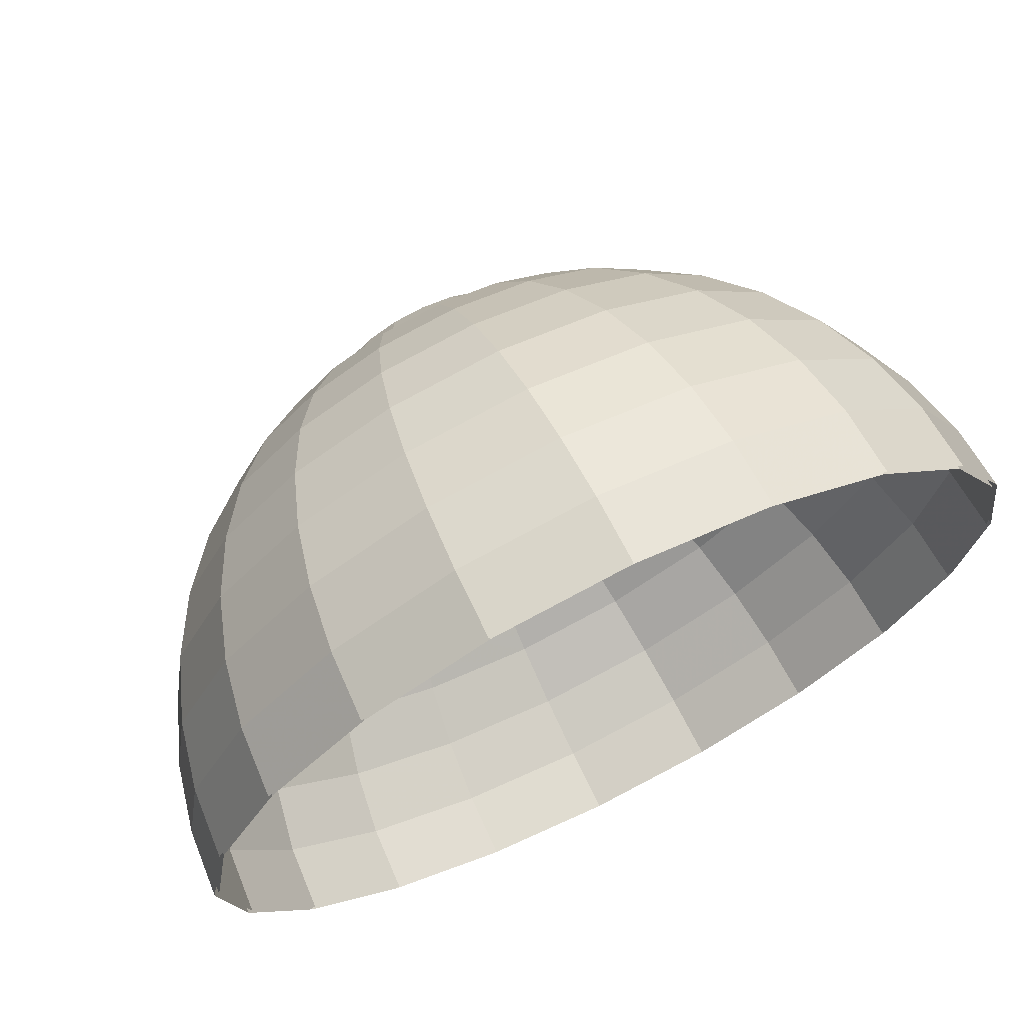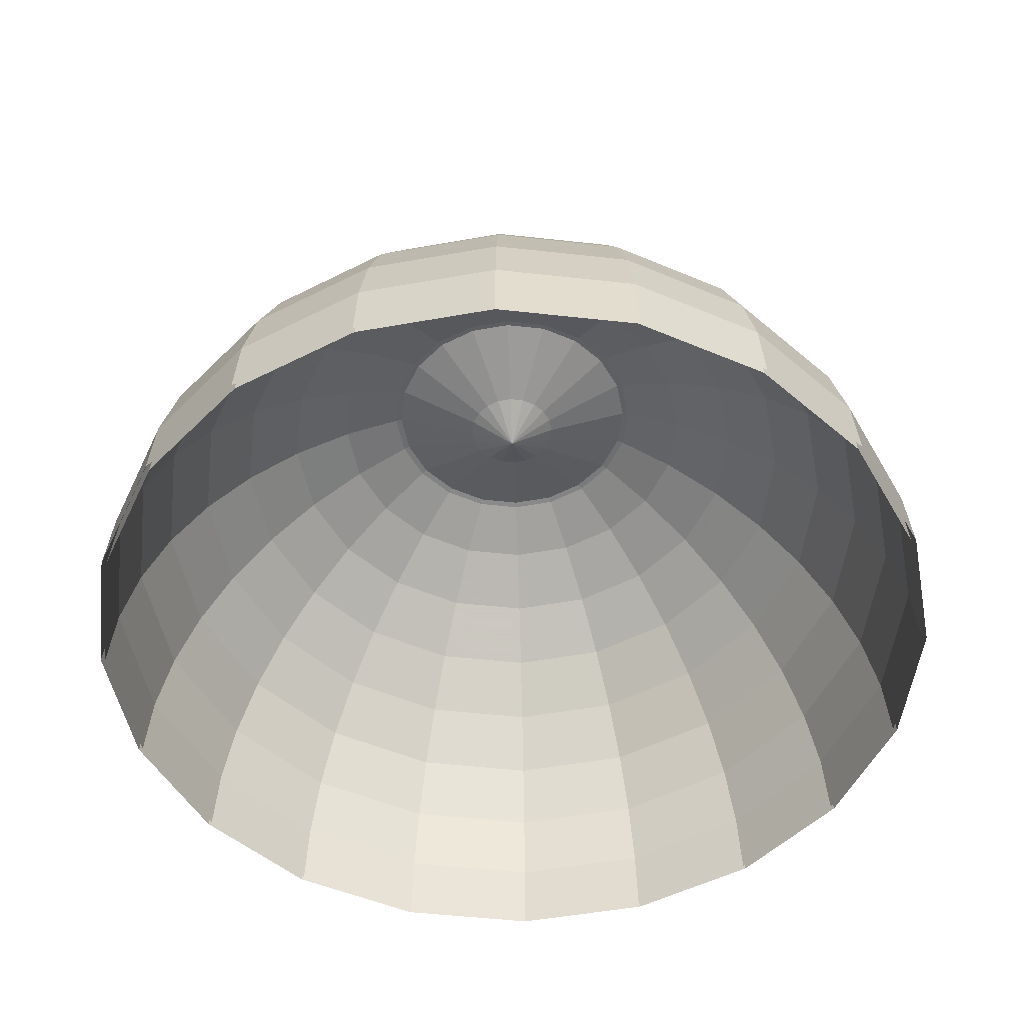
<metadata>
{"format":"obj","ext":"obj","renderer":"f3d","projection":"perspective","resolution":1024,"background":"white","views":[{"elev":69.8,"azim":153.7,"up":"+Y"},{"elev":-50.8,"azim":38.1,"up":"+Z"}]}
</metadata>
<code>
v 0.302 -0.09814 0.9439
v 0.2569 -0.1867 0.9439
v 0.1867 -0.2569 0.9439
v 0.09814 -0.302 0.9439
v 0 -0.3176 0.9439
v -0.09814 -0.302 0.9439
v -0.1867 -0.2569 0.9439
v -0.2569 -0.1867 0.9439
v -0.302 -0.09814 0.9439
v -0.3176 -0 0.9439
v -0.302 0.09814 0.9439
v -0.2569 0.1867 0.9439
v -0.1867 0.2569 0.9439
v -0.09814 0.302 0.9439
v -0 0.3176 0.9439
v 0.09814 0.302 0.9439
v 0.1867 0.2569 0.9439
v 0.2569 0.1867 0.9438
v 0.302 0.09814 0.9439
v 0.3176 -0 0.9439
v 0.1243 -0.04039 1.031
v 0.2224 -0.07225 0.9958
v 0.4318 -0.1403 0.891
v 0.559 -0.1816 0.809
v 0.6725 -0.2185 0.7071
v 0.7694 -0.25 0.5878
v 0.8474 -0.2753 0.454
v 0.9045 -0.2939 0.309
v 0.9393 -0.3052 0.1564
v 0.9511 -0.309 -0
v 0.809 -0.5878 -0
v 0.7991 -0.5805 0.1564
v 0.7694 -0.559 0.309
v 0.7208 -0.5237 0.454
v 0.6545 -0.4755 0.5878
v 0.5721 -0.4156 0.7071
v 0.4755 -0.3455 0.809
v 0.3673 -0.2668 0.891
v 0.1891 -0.1374 0.9958
v 0.1058 -0.07683 1.031
v 0.07683 -0.1058 1.031
v 0.1374 -0.1891 0.9958
v 0.2668 -0.3673 0.891
v 0.3455 -0.4755 0.809
v 0.4156 -0.5721 0.7071
v 0.4755 -0.6545 0.5878
v 0.5237 -0.7208 0.454
v 0.559 -0.7694 0.309
v 0.5805 -0.7991 0.1564
v 0.5878 -0.809 -0
v 0.309 -0.9511 -0
v 0.3052 -0.9393 0.1564
v 0.2939 -0.9045 0.309
v 0.2753 -0.8474 0.454
v 0.25 -0.7694 0.5878
v 0.2185 -0.6725 0.7071
v 0.1816 -0.559 0.809
v 0.1403 -0.4318 0.891
v 0.07225 -0.2224 0.9958
v 0.04039 -0.1243 1.031
v 0 -0.1307 1.031
v 0 -0.2338 0.9958
v 0 -0.454 0.891
v 0 -0.5878 0.809
v 1e-06 -0.7071 0.7071
v 1e-06 -0.809 0.5878
v 1e-06 -0.891 0.454
v 1e-06 -0.9511 0.309
v 1e-06 -0.9877 0.1564
v 1e-06 -1 -0
v -0.309 -0.9511 -0
v -0.3052 -0.9393 0.1564
v -0.2939 -0.9045 0.309
v -0.2753 -0.8474 0.454
v -0.25 -0.7694 0.5878
v -0.2185 -0.6725 0.7071
v -0.1816 -0.559 0.809
v -0.1403 -0.4318 0.891
v -0.07225 -0.2224 0.9958
v -0.04039 -0.1243 1.031
v -0.07683 -0.1058 1.031
v -0.1374 -0.1891 0.9958
v -0.2668 -0.3673 0.891
v -0.3455 -0.4755 0.809
v -0.4156 -0.5721 0.7071
v -0.4755 -0.6545 0.5878
v -0.5237 -0.7208 0.454
v -0.559 -0.7694 0.309
v -0.5805 -0.7991 0.1564
v -0.5878 -0.809 -0
v -0.809 -0.5878 -0
v -0.7991 -0.5805 0.1564
v -0.7694 -0.559 0.309
v -0.7208 -0.5237 0.454
v -0.6545 -0.4755 0.5878
v -0.5721 -0.4156 0.7071
v -0.4755 -0.3455 0.809
v -0.3673 -0.2668 0.891
v -0.1891 -0.1374 0.9958
v -0.1058 -0.07683 1.031
v -0.1243 -0.04039 1.031
v -0.2224 -0.07225 0.9958
v -0.4318 -0.1403 0.891
v -0.559 -0.1816 0.809
v -0.6725 -0.2185 0.7071
v -0.7694 -0.25 0.5878
v -0.8474 -0.2753 0.454
v -0.9045 -0.2939 0.309
v -0.9393 -0.3052 0.1564
v -0.9511 -0.309 -0
v -1 -0 -0
v -0.9877 -0 0.1564
v -0.9511 -0 0.309
v -0.891 -0 0.454
v -0.809 -0 0.5878
v -0.7071 -0 0.7071
v -0.5878 -0 0.809
v -0.454 -0 0.891
v -0.2338 -0 0.9958
v -0.1307 -0 1.031
v 0 0 1.05
v -0.1243 0.04039 1.031
v -0.2224 0.07225 0.9958
v -0.4318 0.1403 0.891
v -0.559 0.1816 0.809
v -0.6725 0.2185 0.7071
v -0.7694 0.25 0.5878
v -0.8474 0.2753 0.454
v -0.9045 0.2939 0.309
v -0.9393 0.3052 0.1564
v -0.9511 0.309 -0
v -0.809 0.5878 -0
v -0.7991 0.5805 0.1564
v -0.7694 0.559 0.309
v -0.7208 0.5237 0.454
v -0.6545 0.4755 0.5878
v -0.5721 0.4156 0.7071
v -0.4755 0.3455 0.809
v -0.3673 0.2668 0.891
v -0.1891 0.1374 0.9958
v -0.1058 0.07683 1.031
v -0.07683 0.1058 1.031
v -0.1374 0.1891 0.9958
v -0.2668 0.3673 0.891
v -0.3455 0.4755 0.809
v -0.4156 0.5721 0.7071
v -0.4755 0.6545 0.5878
v -0.5237 0.7208 0.454
v -0.559 0.7694 0.309
v -0.5805 0.7991 0.1564
v -0.5878 0.809 -0
v -0.309 0.9511 -0
v -0.3052 0.9393 0.1564
v -0.2939 0.9045 0.309
v -0.2753 0.8474 0.454
v -0.25 0.7694 0.5878
v -0.2185 0.6725 0.7071
v -0.1816 0.559 0.809
v -0.1403 0.4318 0.891
v -0.07225 0.2224 0.9958
v -0.04039 0.1243 1.031
v -0 0.1307 1.031
v -0 0.2338 0.9958
v -0 0.454 0.891
v -0 0.5878 0.809
v -0 0.7071 0.7071
v -0 0.809 0.5878
v -0 0.891 0.454
v -0 0.9511 0.309
v -0 0.9877 0.1564
v -0 1 -0
v 0.309 0.9511 -0
v 0.3052 0.9393 0.1564
v 0.2939 0.9045 0.309
v 0.2753 0.8474 0.454
v 0.25 0.7694 0.5878
v 0.2185 0.6725 0.7071
v 0.1816 0.559 0.809
v 0.1403 0.4318 0.891
v 0.07225 0.2224 0.9958
v 0.04039 0.1243 1.031
v 0.07683 0.1058 1.031
v 0.1374 0.1891 0.9958
v 0.2668 0.3673 0.891
v 0.3455 0.4755 0.809
v 0.4156 0.5721 0.7071
v 0.4755 0.6545 0.5878
v 0.5237 0.7208 0.454
v 0.559 0.7694 0.309
v 0.5805 0.7991 0.1564
v 0.5878 0.809 -0
v 0.809 0.5878 -0
v 0.7991 0.5805 0.1564
v 0.7694 0.559 0.309
v 0.7208 0.5237 0.454
v 0.6545 0.4755 0.5878
v 0.5721 0.4156 0.7071
v 0.4755 0.3455 0.809
v 0.3673 0.2668 0.891
v 0.1891 0.1374 0.9958
v 0.1058 0.07683 1.031
v 0.1243 0.04039 1.031
v 0.2224 0.07225 0.9958
v 0.4318 0.1403 0.891
v 0.559 0.1816 0.809
v 0.6725 0.2185 0.7071
v 0.7694 0.25 0.5878
v 0.8474 0.2753 0.454
v 0.9045 0.2939 0.309
v 0.9393 0.3052 0.1564
v 0.9511 0.309 -0
v 1 0 -0
v 0.9877 0 0.1564
v 0.9511 0 0.309
v 0.891 -0 0.454
v 0.809 0 0.5878
v 0.7071 -0 0.7071
v 0.5878 -0 0.809
v 0.454 -0 0.891
v 0.2338 -0 0.9958
v 0.1307 0 1.031
v 0.3038 -0 0.9391
v 0.4492 -0 0.8816
v 0.5816 -0 0.8005
v 0.6996 0 0.6996
v 0.8005 0 0.5816
v 0.8816 0 0.4492
v 0.941 0 0.3057
v 0.9772 0 0.1548
v 0.9894 0 -0
v 0.941 0.3058 -0
v 0.9294 0.302 0.1548
v 0.8949 0.2908 0.3057
v 0.8384 0.2724 0.4492
v 0.7613 0.2474 0.5816
v 0.6654 0.2162 0.6996
v 0.5531 0.1797 0.8005
v 0.4272 0.1388 0.8816
v 0.2889 0.09387 0.9391
v 0.2457 0.1785 0.9391
v 0.3634 0.264 0.8816
v 0.4705 0.3418 0.8005
v 0.566 0.4112 0.6996
v 0.6476 0.4705 0.5816
v 0.7132 0.5182 0.4492
v 0.7613 0.5531 0.3057
v 0.7906 0.5744 0.1548
v 0.8005 0.5816 -0
v 0.5816 0.8005 -0
v 0.5744 0.7906 0.1548
v 0.5531 0.7613 0.3057
v 0.5182 0.7132 0.4492
v 0.4705 0.6476 0.5816
v 0.4112 0.566 0.6996
v 0.3418 0.4705 0.8005
v 0.264 0.3634 0.8816
v 0.1785 0.2457 0.9391
v 0.09387 0.2889 0.9391
v 0.1388 0.4272 0.8816
v 0.1797 0.5531 0.8005
v 0.2162 0.6654 0.6996
v 0.2474 0.7613 0.5816
v 0.2724 0.8384 0.4492
v 0.2908 0.8949 0.3057
v 0.302 0.9294 0.1548
v 0.3057 0.941 -0
v -0 0.9894 -0
v -0 0.9772 0.1548
v -0 0.941 0.3057
v -0 0.8816 0.4492
v -0 0.8005 0.5816
v -0 0.6996 0.6996
v -0 0.5816 0.8005
v -0 0.4492 0.8816
v -0 0.3038 0.9391
v -0.09387 0.2889 0.9391
v -0.1388 0.4272 0.8816
v -0.1797 0.5531 0.8005
v -0.2162 0.6654 0.6996
v -0.2474 0.7613 0.5816
v -0.2724 0.8384 0.4492
v -0.2908 0.8949 0.3057
v -0.302 0.9294 0.1548
v -0.3058 0.941 -0
v -0.5816 0.8005 -0
v -0.5744 0.7906 0.1548
v -0.5531 0.7613 0.3057
v -0.5182 0.7132 0.4492
v -0.4705 0.6476 0.5816
v -0.4112 0.566 0.6996
v -0.3418 0.4705 0.8005
v -0.264 0.3634 0.8816
v -0.1785 0.2457 0.9391
v -0.2457 0.1785 0.9391
v -0.3634 0.264 0.8816
v -0.4705 0.3418 0.8005
v -0.566 0.4112 0.6996
v -0.6476 0.4705 0.5816
v -0.7132 0.5182 0.4492
v -0.7613 0.5531 0.3057
v -0.7906 0.5744 0.1548
v -0.8005 0.5816 -0
v -0.941 0.3057 -0
v -0.9294 0.302 0.1548
v -0.8949 0.2908 0.3057
v -0.8384 0.2724 0.4492
v -0.7613 0.2474 0.5816
v -0.6654 0.2162 0.6996
v -0.5531 0.1797 0.8005
v -0.4272 0.1388 0.8816
v -0.2889 0.09387 0.9391
v -0.3038 -0 0.9391
v -0.4492 -0 0.8816
v -0.5816 -0 0.8005
v -0.6996 -0 0.6996
v -0.8005 -0 0.5816
v -0.8816 -0 0.4492
v -0.941 -0 0.3057
v -0.9772 -0 0.1548
v -0.9894 -0 -0
v -0.941 -0.3058 -0
v -0.9294 -0.302 0.1548
v -0.8949 -0.2908 0.3057
v -0.8384 -0.2724 0.4492
v -0.7613 -0.2474 0.5816
v -0.6654 -0.2162 0.6996
v -0.5531 -0.1797 0.8005
v -0.4272 -0.1388 0.8816
v -0.2889 -0.09387 0.9391
v -0.2457 -0.1785 0.9391
v -0.3634 -0.264 0.8816
v -0.4705 -0.3418 0.8005
v -0.566 -0.4112 0.6996
v -0.6476 -0.4705 0.5816
v -0.7132 -0.5182 0.4492
v -0.7613 -0.5531 0.3057
v -0.7906 -0.5744 0.1548
v -0.8005 -0.5816 -0
v -0.5816 -0.8005 -0
v -0.5744 -0.7906 0.1548
v -0.5531 -0.7613 0.3057
v -0.5182 -0.7132 0.4492
v -0.4705 -0.6476 0.5816
v -0.4112 -0.566 0.6996
v -0.3418 -0.4705 0.8005
v -0.264 -0.3634 0.8816
v -0.1785 -0.2457 0.9391
v -0.09387 -0.2889 0.9391
v -0.1388 -0.4272 0.8816
v -0.1797 -0.5531 0.8005
v -0.2162 -0.6654 0.6996
v -0.2474 -0.7613 0.5816
v -0.2724 -0.8384 0.4492
v -0.2908 -0.8949 0.3057
v -0.302 -0.9294 0.1548
v -0.3057 -0.941 -0
v 1e-06 -0.9894 -0
v 1e-06 -0.9772 0.1548
v 1e-06 -0.941 0.3057
v 1e-06 -0.8816 0.4492
v 1e-06 -0.8005 0.5816
v 1e-06 -0.6996 0.6996
v 0 -0.5816 0.8005
v 0 -0.4492 0.8816
v 0 -0.3038 0.9391
v 0.09387 -0.2889 0.9391
v 0.1388 -0.4272 0.8816
v 0.1797 -0.5531 0.8005
v 0.2162 -0.6654 0.6996
v 0.2474 -0.7613 0.5816
v 0.2724 -0.8384 0.4492
v 0.2908 -0.8949 0.3057
v 0.302 -0.9294 0.1548
v 0.3058 -0.941 -0
v 0.5816 -0.8005 -0
v 0.5744 -0.7906 0.1548
v 0.5531 -0.7613 0.3057
v 0.5182 -0.7132 0.4492
v 0.4705 -0.6476 0.5816
v 0.4112 -0.566 0.6996
v 0.3418 -0.4705 0.8005
v 0.264 -0.3634 0.8816
v 0.1785 -0.2457 0.9391
v 0.2457 -0.1785 0.9391
v 0.3634 -0.264 0.8816
v 0.4705 -0.3418 0.8005
v 0.566 -0.4112 0.6996
v 0.6476 -0.4705 0.5816
v 0.7132 -0.5182 0.4492
v 0.7613 -0.5531 0.3057
v 0.7906 -0.5744 0.1548
v 0.8005 -0.5816 -0
v 0.941 -0.3057 -0
v 0.9294 -0.302 0.1548
v 0.8949 -0.2908 0.3057
v 0.8384 -0.2724 0.4492
v 0.7613 -0.2474 0.5816
v 0.6654 -0.2162 0.6996
v 0.5531 -0.1797 0.8005
v 0.4272 -0.1388 0.8816
v 0.2889 -0.09387 0.9391
v 0.3179 -0 0.9359
v 0.3024 0.09825 0.9359
v 0.2572 0.1869 0.9359
v 0.1869 0.2572 0.9359
v 0.09825 0.3024 0.9359
v -0 0.3179 0.9359
v -0.09825 0.3024 0.9359
v -0.1869 0.2572 0.9359
v -0.2572 0.1869 0.9359
v -0.3024 0.09825 0.9359
v -0.3179 -0 0.9359
v -0.3024 -0.09825 0.9359
v -0.2572 -0.1869 0.9359
v -0.1869 -0.2572 0.9359
v -0.09825 -0.3024 0.9359
v 0 -0.3179 0.9359
v 0.09825 -0.3024 0.9359
v 0.1869 -0.2572 0.9359
v 0.2572 -0.1869 0.9359
v 0.3024 -0.09825 0.9359
v 0.1027 -0.03336 0.8734
v 0.2889 -0.09387 0.9391
v 0.2457 -0.1785 0.9391
v 0.08735 -0.06346 0.8734
v 0.06346 -0.08735 0.8734
v 0.1785 -0.2457 0.9391
v 0.09387 -0.2889 0.9391
v 0.03336 -0.1027 0.8734
v 0 -0.108 0.8734
v 0 -0.3038 0.9391
v -0.09387 -0.2889 0.9391
v -0.03336 -0.1027 0.8734
v -0.06346 -0.08735 0.8734
v -0.1785 -0.2457 0.9391
v -0.2457 -0.1785 0.9391
v -0.08735 -0.06346 0.8734
v -0.1027 -0.03336 0.8734
v -0.2889 -0.09387 0.9391
v -0.3038 -0 0.9391
v -0.108 -0 0.8734
v -0.1027 0.03336 0.8734
v -0.2889 0.09387 0.9391
v -0.2457 0.1785 0.9391
v -0.08735 0.06346 0.8734
v -0.06346 0.08735 0.8734
v -0.1785 0.2457 0.9391
v -0.09387 0.2889 0.9391
v -0.03336 0.1027 0.8734
v -0 0.108 0.8734
v -0 0.3038 0.9391
v 0.09387 0.2889 0.9391
v 0.03336 0.1027 0.8734
v 0.06346 0.08735 0.8734
v 0.1785 0.2457 0.9391
v 0.2457 0.1785 0.9391
v 0.08735 0.06346 0.8734
v 0.1027 0.03336 0.8734
v 0.2889 0.09387 0.9391
v 0.3038 -0 0.9391
v 0.108 -0 0.8734
v 0.108 -0 0.8734
v 0.1027 0.03336 0.8734
v 0.08735 0.06346 0.8734
v 0.06346 0.08735 0.8734
v 0.03336 0.1027 0.8734
v -0 0.108 0.8734
v -0.03336 0.1027 0.8734
v -0.06346 0.08735 0.8734
v -0.08735 0.06346 0.8734
v -0.1027 0.03336 0.8734
v 0 -0 0.8169
v -0.108 -0 0.8734
v -0.1027 -0.03336 0.8734
v -0.08735 -0.06346 0.8734
v -0.06346 -0.08735 0.8734
v -0.03336 -0.1027 0.8734
v 0 -0.108 0.8734
v 0.03336 -0.1027 0.8734
v 0.06346 -0.08735 0.8734
v 0.08735 -0.06346 0.8734
v 0.1027 -0.03336 0.8734
f 22 1 20 220
f 1 23 219 20
f 1 22 39 2
f 23 1 2 38
f 2 39 42 3
f 38 2 3 43
f 3 42 59 4
f 43 3 4 58
f 4 59 62 5
f 58 4 5 63
f 5 62 79 6
f 63 5 6 78
f 6 79 82 7
f 78 6 7 83
f 7 82 99 8
f 83 7 8 98
f 8 99 102 9
f 98 8 9 103
f 9 102 119 10
f 103 9 10 118
f 10 119 123 11
f 118 10 11 124
f 11 123 140 12
f 124 11 12 139
f 12 140 143 13
f 139 12 13 144
f 13 143 160 14
f 144 13 14 159
f 14 160 163 15
f 159 14 15 164
f 15 163 180 16
f 164 15 16 179
f 16 180 183 17
f 179 16 17 184
f 17 183 200 18
f 184 17 18 199
f 18 200 203 19
f 199 18 19 204
f 19 203 220 20
f 204 19 20 219
f 30 212 213 29
f 29 213 214 28
f 28 214 215 27
f 27 215 216 26
f 26 216 217 25
f 25 217 218 24
f 24 218 219 23
f 221 21 22 220
f 21 221 121
f 40 21 121
f 39 22 21 40
f 37 24 23 38
f 36 25 24 37
f 35 26 25 36
f 34 27 26 35
f 33 28 27 34
f 32 29 28 33
f 31 30 29 32
f 50 31 32 49
f 49 32 33 48
f 48 33 34 47
f 47 34 35 46
f 46 35 36 45
f 45 36 37 44
f 44 37 38 43
f 42 39 40 41
f 41 40 121
f 60 41 121
f 59 42 41 60
f 57 44 43 58
f 56 45 44 57
f 55 46 45 56
f 54 47 46 55
f 53 48 47 54
f 52 49 48 53
f 51 50 49 52
f 70 51 52 69
f 69 52 53 68
f 68 53 54 67
f 67 54 55 66
f 66 55 56 65
f 65 56 57 64
f 64 57 58 63
f 62 59 60 61
f 61 60 121
f 80 61 121
f 79 62 61 80
f 77 64 63 78
f 76 65 64 77
f 75 66 65 76
f 74 67 66 75
f 73 68 67 74
f 72 69 68 73
f 71 70 69 72
f 90 71 72 89
f 89 72 73 88
f 88 73 74 87
f 87 74 75 86
f 86 75 76 85
f 85 76 77 84
f 84 77 78 83
f 82 79 80 81
f 81 80 121
f 100 81 121
f 99 82 81 100
f 97 84 83 98
f 96 85 84 97
f 95 86 85 96
f 94 87 86 95
f 93 88 87 94
f 92 89 88 93
f 91 90 89 92
f 110 91 92 109
f 109 92 93 108
f 108 93 94 107
f 107 94 95 106
f 106 95 96 105
f 105 96 97 104
f 104 97 98 103
f 102 99 100 101
f 101 100 121
f 120 101 121
f 119 102 101 120
f 117 104 103 118
f 116 105 104 117
f 115 106 105 116
f 114 107 106 115
f 113 108 107 114
f 112 109 108 113
f 111 110 109 112
f 131 111 112 130
f 130 112 113 129
f 129 113 114 128
f 128 114 115 127
f 127 115 116 126
f 126 116 117 125
f 125 117 118 124
f 123 119 120 122
f 122 120 121
f 141 122 121
f 140 123 122 141
f 138 125 124 139
f 137 126 125 138
f 136 127 126 137
f 135 128 127 136
f 134 129 128 135
f 133 130 129 134
f 132 131 130 133
f 151 132 133 150
f 150 133 134 149
f 149 134 135 148
f 148 135 136 147
f 147 136 137 146
f 146 137 138 145
f 145 138 139 144
f 143 140 141 142
f 142 141 121
f 161 142 121
f 160 143 142 161
f 158 145 144 159
f 157 146 145 158
f 156 147 146 157
f 155 148 147 156
f 154 149 148 155
f 153 150 149 154
f 152 151 150 153
f 171 152 153 170
f 170 153 154 169
f 169 154 155 168
f 168 155 156 167
f 167 156 157 166
f 166 157 158 165
f 165 158 159 164
f 163 160 161 162
f 162 161 121
f 181 162 121
f 180 163 162 181
f 178 165 164 179
f 177 166 165 178
f 176 167 166 177
f 175 168 167 176
f 174 169 168 175
f 173 170 169 174
f 172 171 170 173
f 191 172 173 190
f 190 173 174 189
f 189 174 175 188
f 188 175 176 187
f 187 176 177 186
f 186 177 178 185
f 185 178 179 184
f 183 180 181 182
f 182 181 121
f 201 182 121
f 200 183 182 201
f 198 185 184 199
f 197 186 185 198
f 196 187 186 197
f 195 188 187 196
f 194 189 188 195
f 193 190 189 194
f 192 191 190 193
f 211 192 193 210
f 210 193 194 209
f 209 194 195 208
f 208 195 196 207
f 207 196 197 206
f 206 197 198 205
f 205 198 199 204
f 203 200 201 202
f 202 201 121
f 221 202 121
f 202 221 220 203
f 218 205 204 219
f 217 206 205 218
f 216 207 206 217
f 215 208 207 216
f 214 209 208 215
f 213 210 209 214
f 212 211 210 213
f 230 231 232 229
f 229 232 233 228
f 228 233 234 227
f 227 234 235 226
f 226 235 236 225
f 225 236 237 224
f 224 237 238 223
f 237 242 241 238
f 236 243 242 237
f 235 244 243 236
f 234 245 244 235
f 233 246 245 234
f 232 247 246 233
f 231 248 247 232
f 248 249 250 247
f 247 250 251 246
f 246 251 252 245
f 245 252 253 244
f 244 253 254 243
f 243 254 255 242
f 242 255 256 241
f 255 260 259 256
f 254 261 260 255
f 253 262 261 254
f 252 263 262 253
f 251 264 263 252
f 250 265 264 251
f 249 266 265 250
f 266 267 268 265
f 265 268 269 264
f 264 269 270 263
f 263 270 271 262
f 262 271 272 261
f 261 272 273 260
f 260 273 274 259
f 273 278 277 274
f 272 279 278 273
f 271 280 279 272
f 270 281 280 271
f 269 282 281 270
f 268 283 282 269
f 267 284 283 268
f 284 285 286 283
f 283 286 287 282
f 282 287 288 281
f 281 288 289 280
f 280 289 290 279
f 279 290 291 278
f 278 291 292 277
f 291 296 295 292
f 290 297 296 291
f 289 298 297 290
f 288 299 298 289
f 287 300 299 288
f 286 301 300 287
f 285 302 301 286
f 302 303 304 301
f 301 304 305 300
f 300 305 306 299
f 299 306 307 298
f 298 307 308 297
f 297 308 309 296
f 296 309 310 295
f 309 314 313 310
f 308 315 314 309
f 307 316 315 308
f 306 317 316 307
f 305 318 317 306
f 304 319 318 305
f 303 320 319 304
f 320 321 322 319
f 319 322 323 318
f 318 323 324 317
f 317 324 325 316
f 316 325 326 315
f 315 326 327 314
f 314 327 328 313
f 327 332 331 328
f 326 333 332 327
f 325 334 333 326
f 324 335 334 325
f 323 336 335 324
f 322 337 336 323
f 321 338 337 322
f 338 339 340 337
f 337 340 341 336
f 336 341 342 335
f 335 342 343 334
f 334 343 344 333
f 333 344 345 332
f 332 345 346 331
f 345 350 349 346
f 344 351 350 345
f 343 352 351 344
f 342 353 352 343
f 341 354 353 342
f 340 355 354 341
f 339 356 355 340
f 356 357 358 355
f 355 358 359 354
f 354 359 360 353
f 353 360 361 352
f 352 361 362 351
f 351 362 363 350
f 350 363 364 349
f 363 368 367 364
f 362 369 368 363
f 361 370 369 362
f 360 371 370 361
f 359 372 371 360
f 358 373 372 359
f 357 374 373 358
f 374 375 376 373
f 373 376 377 372
f 372 377 378 371
f 371 378 379 370
f 370 379 380 369
f 369 380 381 368
f 368 381 382 367
f 381 386 385 382
f 380 387 386 381
f 379 388 387 380
f 378 389 388 379
f 377 390 389 378
f 376 391 390 377
f 375 392 391 376
f 392 393 394 391
f 391 394 395 390
f 390 395 396 389
f 389 396 397 388
f 388 397 398 387
f 387 398 399 386
f 386 399 400 385
f 399 224 223 400
f 398 225 224 399
f 397 226 225 398
f 396 227 226 397
f 395 228 227 396
f 394 229 228 395
f 393 230 229 394
f 238 403 402 223
f 222 402 403 239
f 241 404 403 238
f 404 240 239 403
f 256 405 404 241
f 405 257 240 404
f 259 406 405 256
f 406 258 257 405
f 274 407 406 259
f 407 275 258 406
f 277 408 407 274
f 408 276 275 407
f 292 409 408 277
f 409 293 276 408
f 295 410 409 292
f 410 294 293 409
f 310 411 410 295
f 411 311 294 410
f 313 412 411 310
f 412 312 311 411
f 328 413 412 313
f 413 329 312 412
f 331 414 413 328
f 414 330 329 413
f 346 415 414 331
f 415 347 330 414
f 349 416 415 346
f 416 348 347 415
f 364 417 416 349
f 417 365 348 416
f 367 418 417 364
f 418 366 365 417
f 382 419 418 367
f 419 383 366 418
f 385 420 419 382
f 420 384 383 419
f 400 421 420 385
f 421 401 384 420
f 223 402 421 400
f 402 222 401 421
f 461 422 423 460
f 424 423 422 425
f 427 424 425 426
f 428 427 426 429
f 431 428 429 430
f 432 431 430 433
f 435 432 433 434
f 436 435 434 437
f 439 436 437 438
f 440 439 438 441
f 443 440 441 442
f 444 443 442 445
f 447 444 445 446
f 448 447 446 449
f 451 448 449 450
f 452 451 450 453
f 455 452 453 454
f 456 455 454 457
f 459 456 457 458
f 458 461 460 459
f 462 463 472
f 463 464 472
f 464 465 472
f 465 466 472
f 466 467 472
f 467 468 472
f 468 469 472
f 469 470 472
f 470 471 472
f 471 473 472
f 473 474 472
f 474 475 472
f 475 476 472
f 476 477 472
f 477 478 472
f 478 479 472
f 479 480 472
f 480 481 472
f 481 482 472
f 482 462 472

</code>
